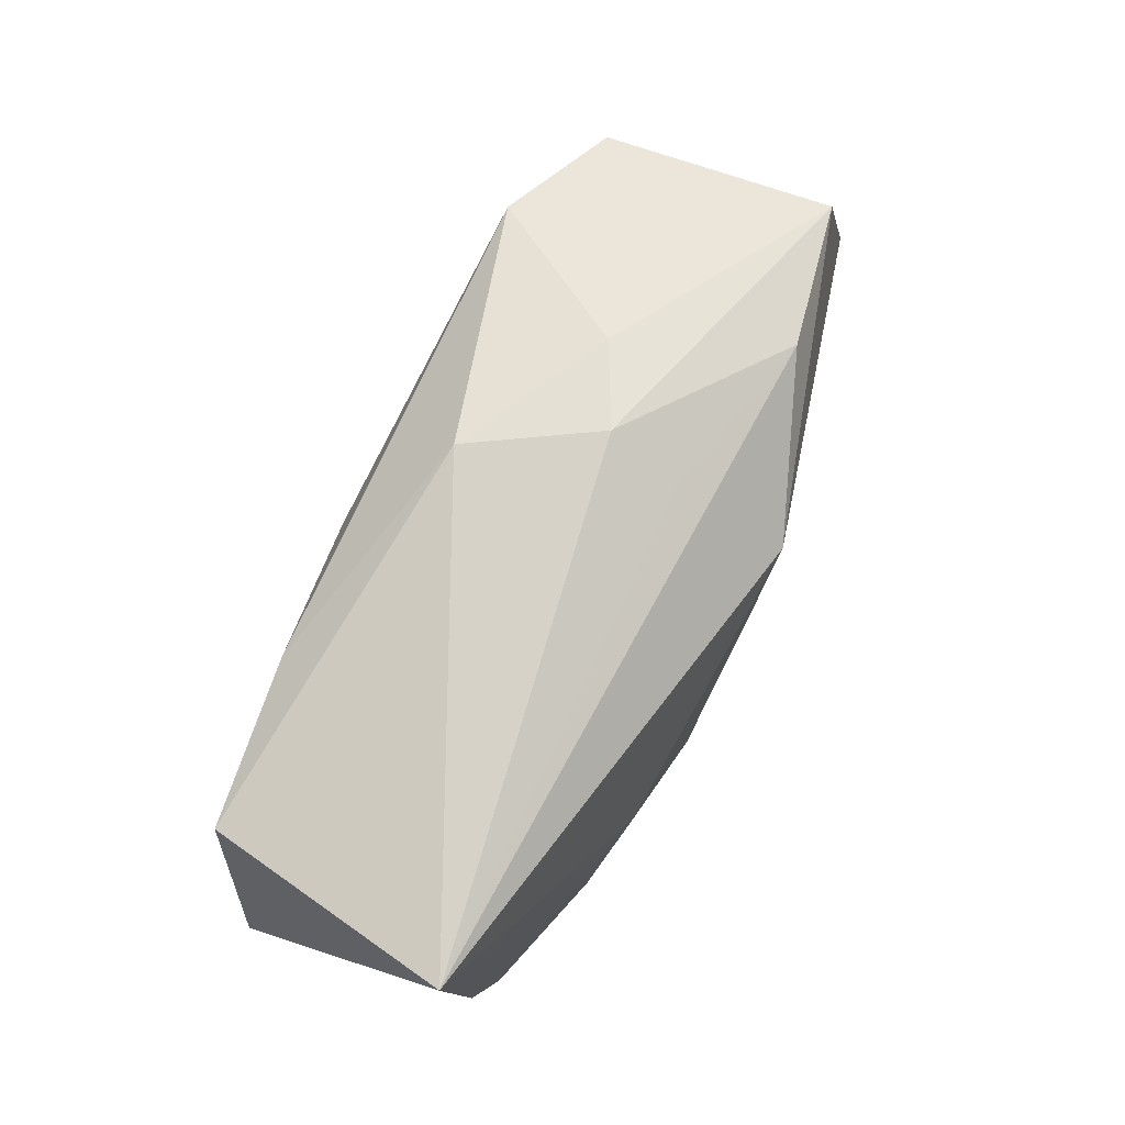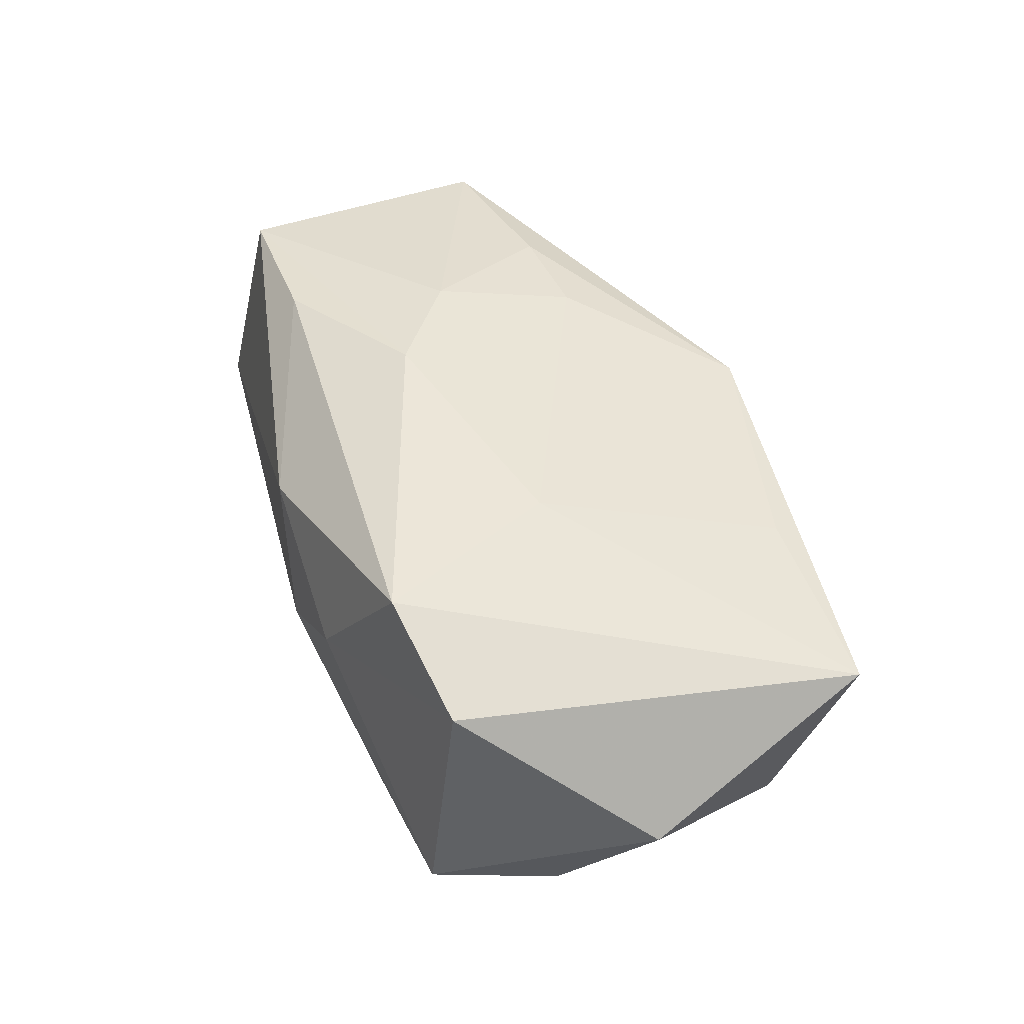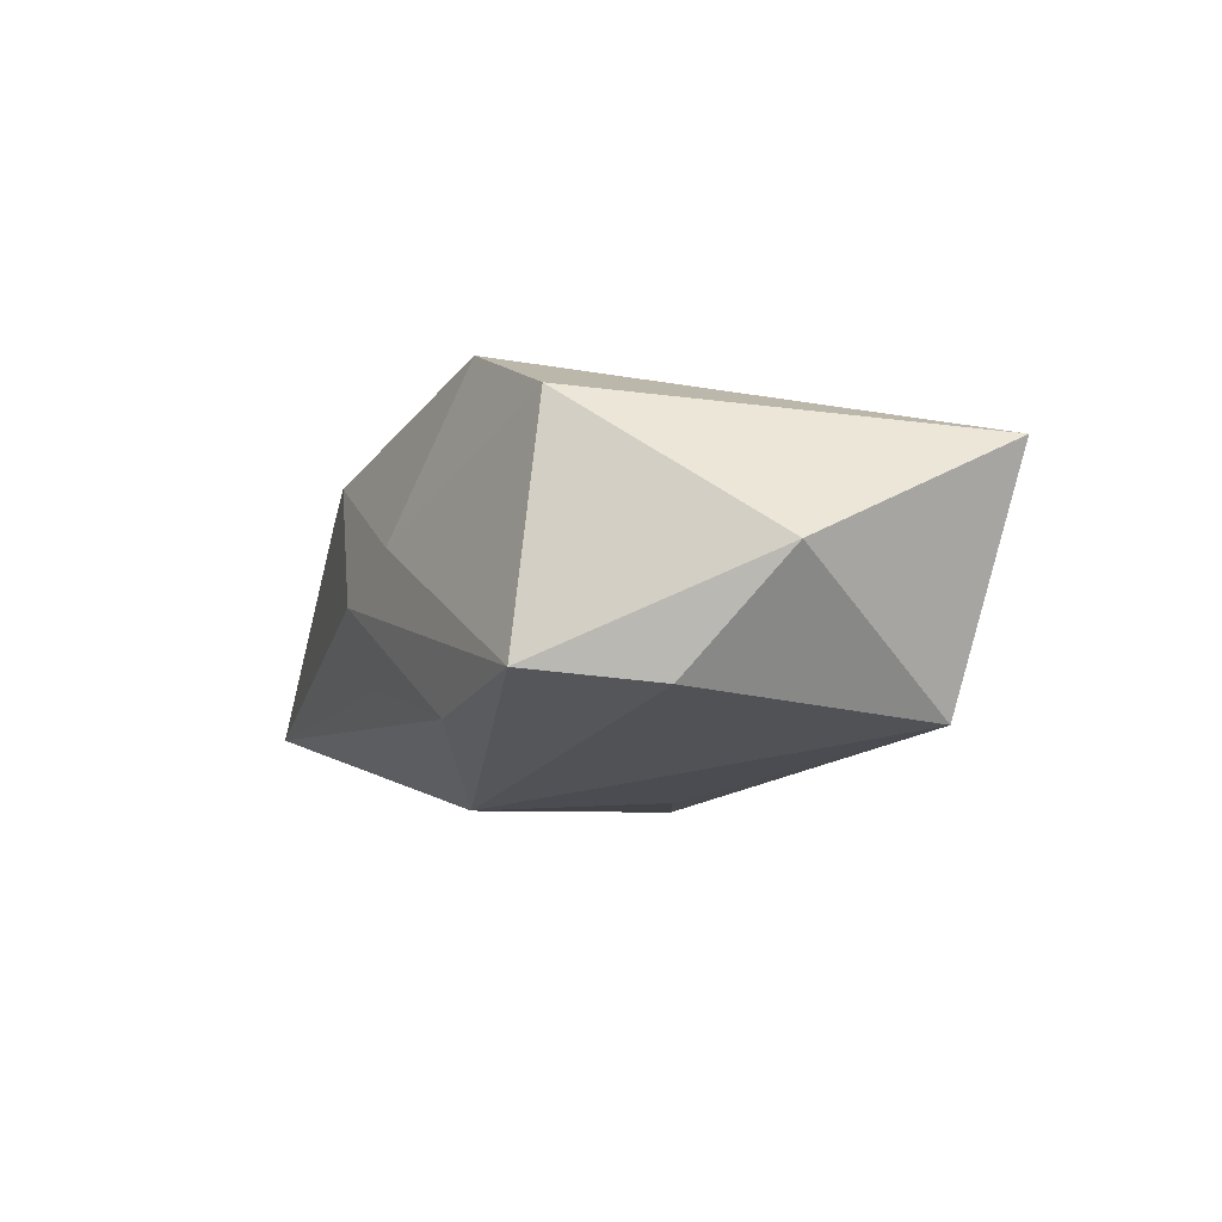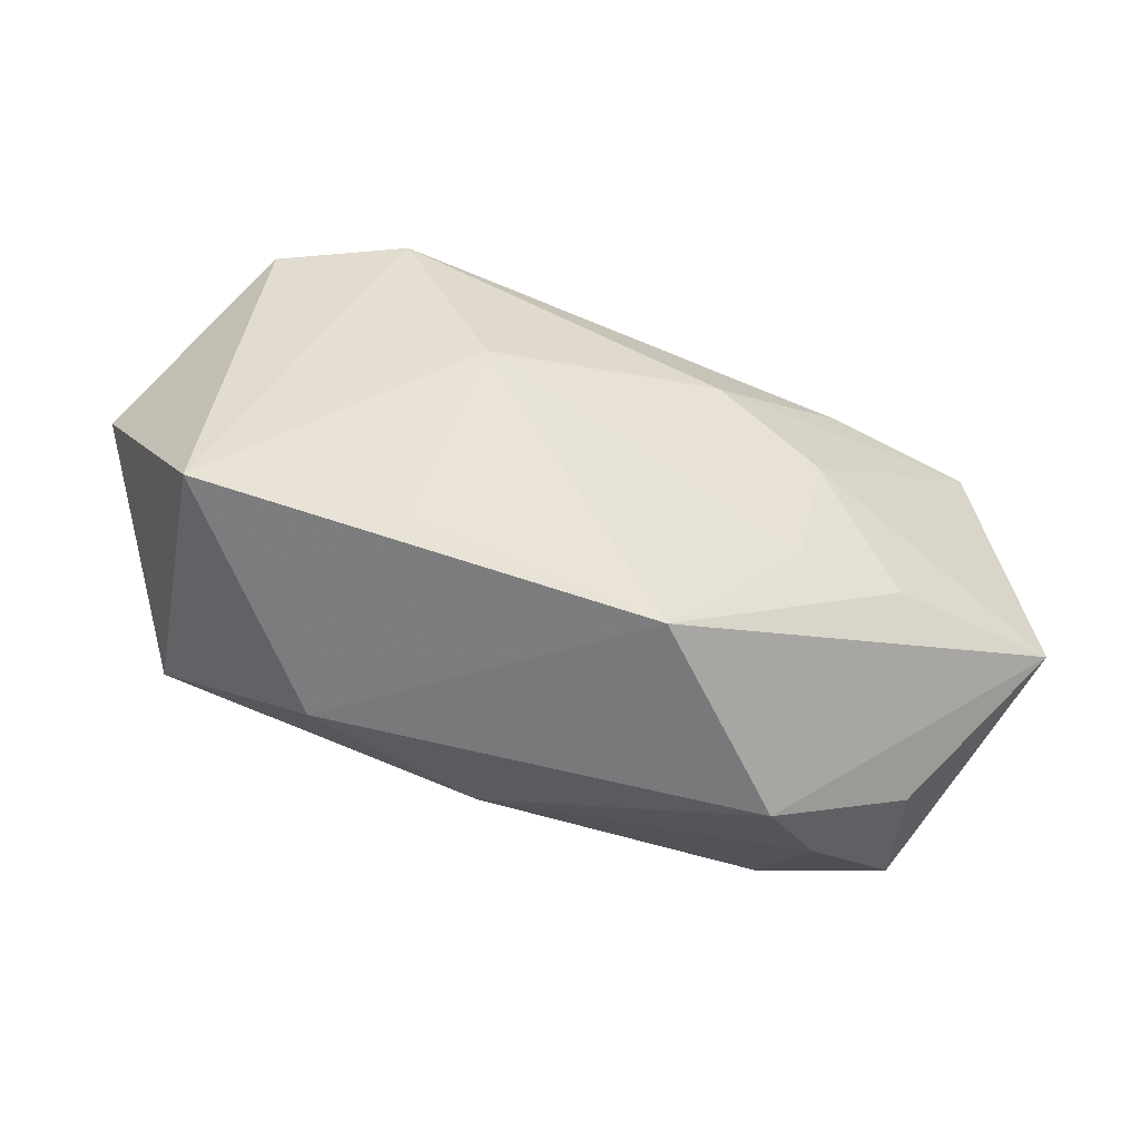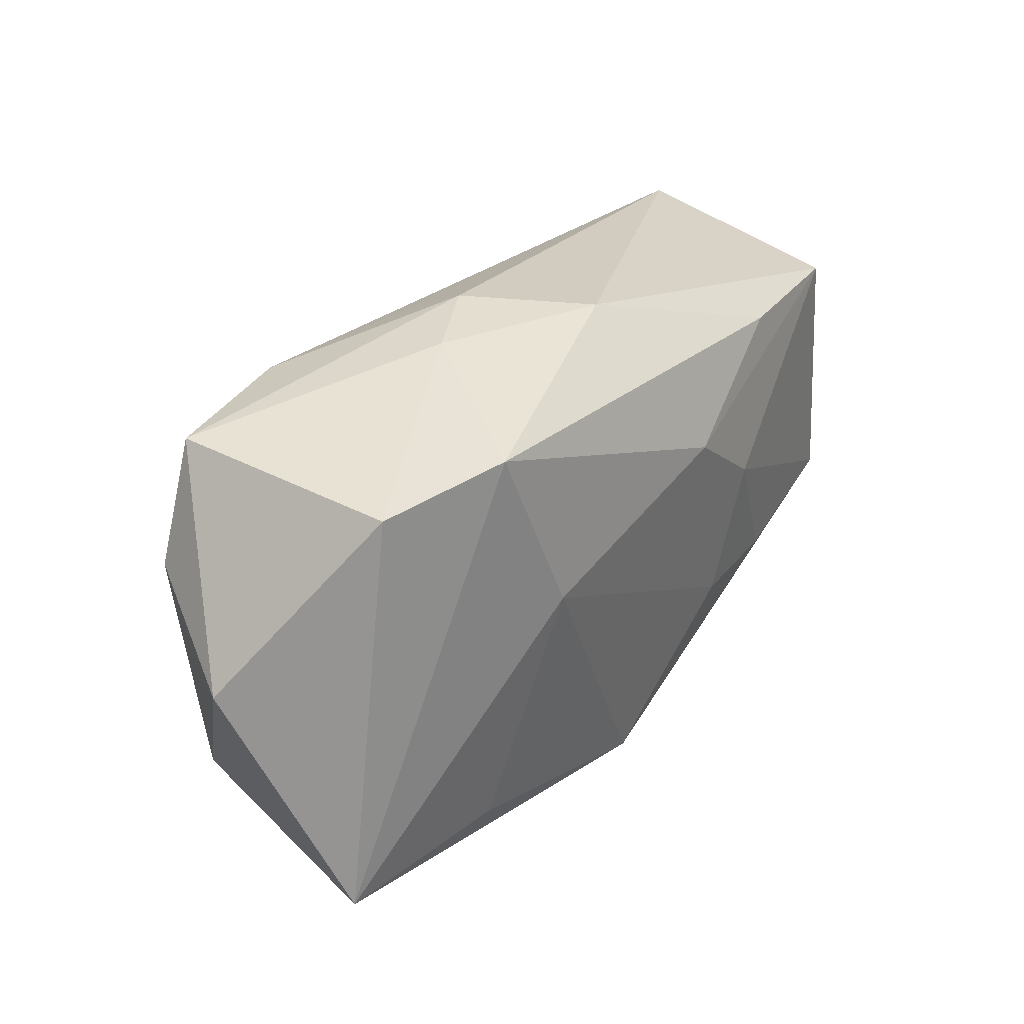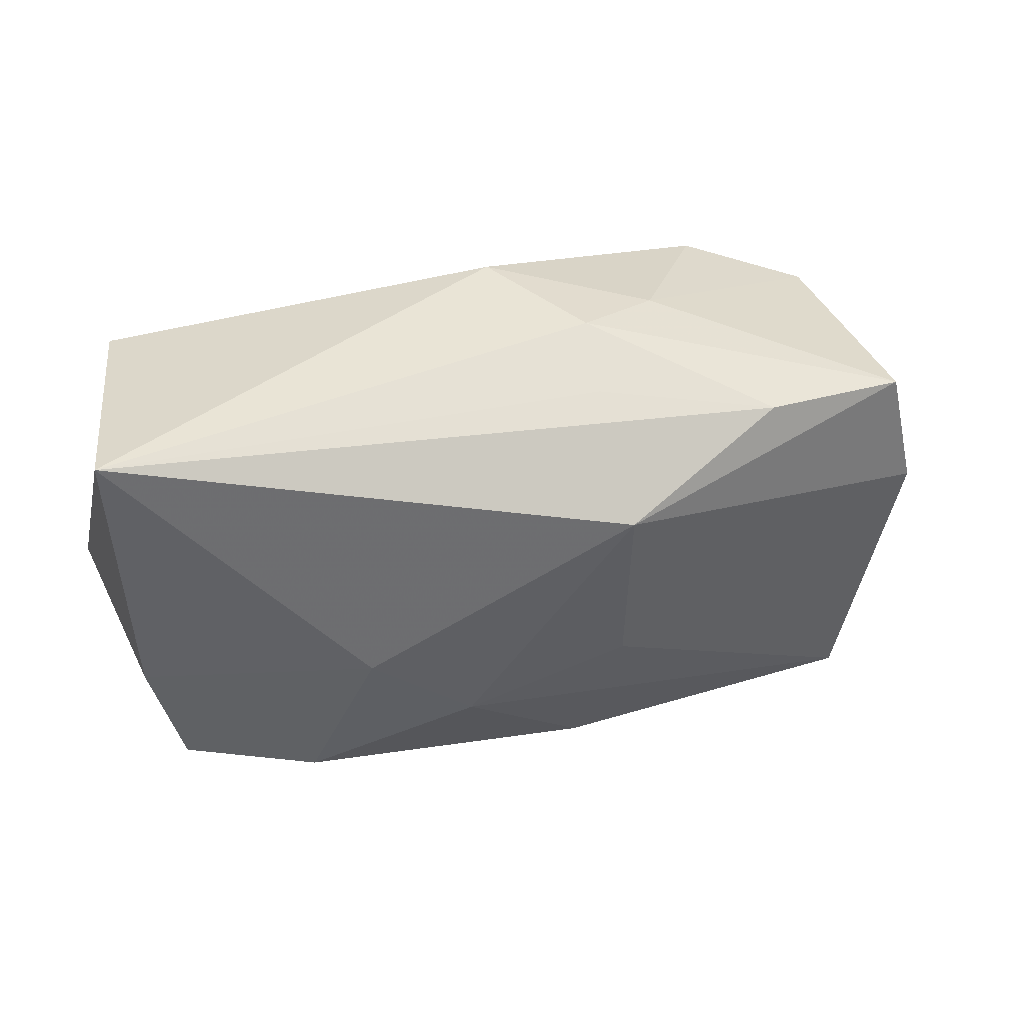
<metadata>
{"format":"obj","ext":"obj","renderer":"f3d","projection":"perspective","resolution":1024,"background":"white","views":[{"elev":77.3,"azim":118.7,"up":"+Y"},{"elev":49.5,"azim":-104.0,"up":"+Z"},{"elev":-4.7,"azim":-104.3,"up":"+Z"},{"elev":-58.8,"azim":-20.4,"up":"+Y"},{"elev":22.8,"azim":-50.5,"up":"+Y"},{"elev":45.2,"azim":167.3,"up":"+Y"}]}
</metadata>
<code>
v -0.004403 -0.02058 -0.01274
v -0.02293 0.01831 -0.01051
v -0.01478 0.02142 0.003226
v 0.0247 -0.02004 -0.008342
v -0.04278 -0.00351 0.001598
v 0.03798 0.02341 -0.01065
v 0.007174 0.008396 0.01731
v -0.00748 0.02341 -0.0009758
v 0.01826 -0.02412 -0.003344
v 0.02097 0.01743 0.01419
v -0.01881 -0.02173 0.01201
v 0.03557 0.01888 0.01157
v -0.03626 0.01606 -0.007273
v -0.0004471 0.02293 0.009706
v -0.01472 0.0004125 0.01731
v 0.03162 -0.01614 -0.003011
v 0.01642 -0.00092 -0.0169
v -0.02072 -0.02401 -0.006992
v 0.02503 -0.008835 0.01238
v 0.03454 -0.01313 -0.0128
v 0.01512 -0.01026 0.01359
v 0.03723 -0.00259 -0.01185
v -0.007807 -0.003999 -0.01682
v -0.008055 0.01319 -0.01745
v -0.03377 0.01304 0.01343
v 0.01697 0.002712 0.01571
v 0.007249 -0.00805 -0.0177
v 0.04141 -0.005264 0.008844
v 0.003128 -0.02434 0.01142
v 0.02261 -0.01504 -0.0156
v -0.02282 0.01596 0.01731
v -0.03594 -0.02383 0.0108
v -0.007107 0.02084 -0.007596
v -0.03863 0.004638 -0.008455
v -0.03241 -0.0187 -0.01096
f 24 35 34
f 34 35 5
f 2 6 24
f 7 31 15
f 5 35 32
f 35 18 32
f 32 15 31
f 11 15 32
f 24 6 17
f 24 17 27
f 27 17 30
f 12 28 6
f 6 14 12
f 30 17 20
f 5 32 25
f 25 32 31
f 24 34 13
f 13 2 24
f 13 34 5
f 5 25 13
f 6 2 33
f 1 18 35
f 35 27 1
f 1 27 30
f 9 18 1
f 23 35 24
f 24 27 23
f 23 27 35
f 10 14 31
f 10 12 14
f 10 31 7
f 7 12 10
f 7 15 21
f 9 28 29
f 28 19 29
f 29 18 9
f 29 32 18
f 11 32 29
f 19 21 29
f 29 15 11
f 29 21 15
f 16 28 9
f 16 20 28
f 6 28 22
f 28 20 22
f 22 17 6
f 22 20 17
f 2 13 8
f 8 33 2
f 8 14 6
f 6 33 8
f 7 21 26
f 26 21 19
f 26 12 7
f 28 12 26
f 26 19 28
f 4 16 9
f 20 16 4
f 30 20 4
f 9 1 4
f 4 1 30
f 3 8 13
f 3 25 31
f 3 13 25
f 31 14 3
f 14 8 3

</code>
